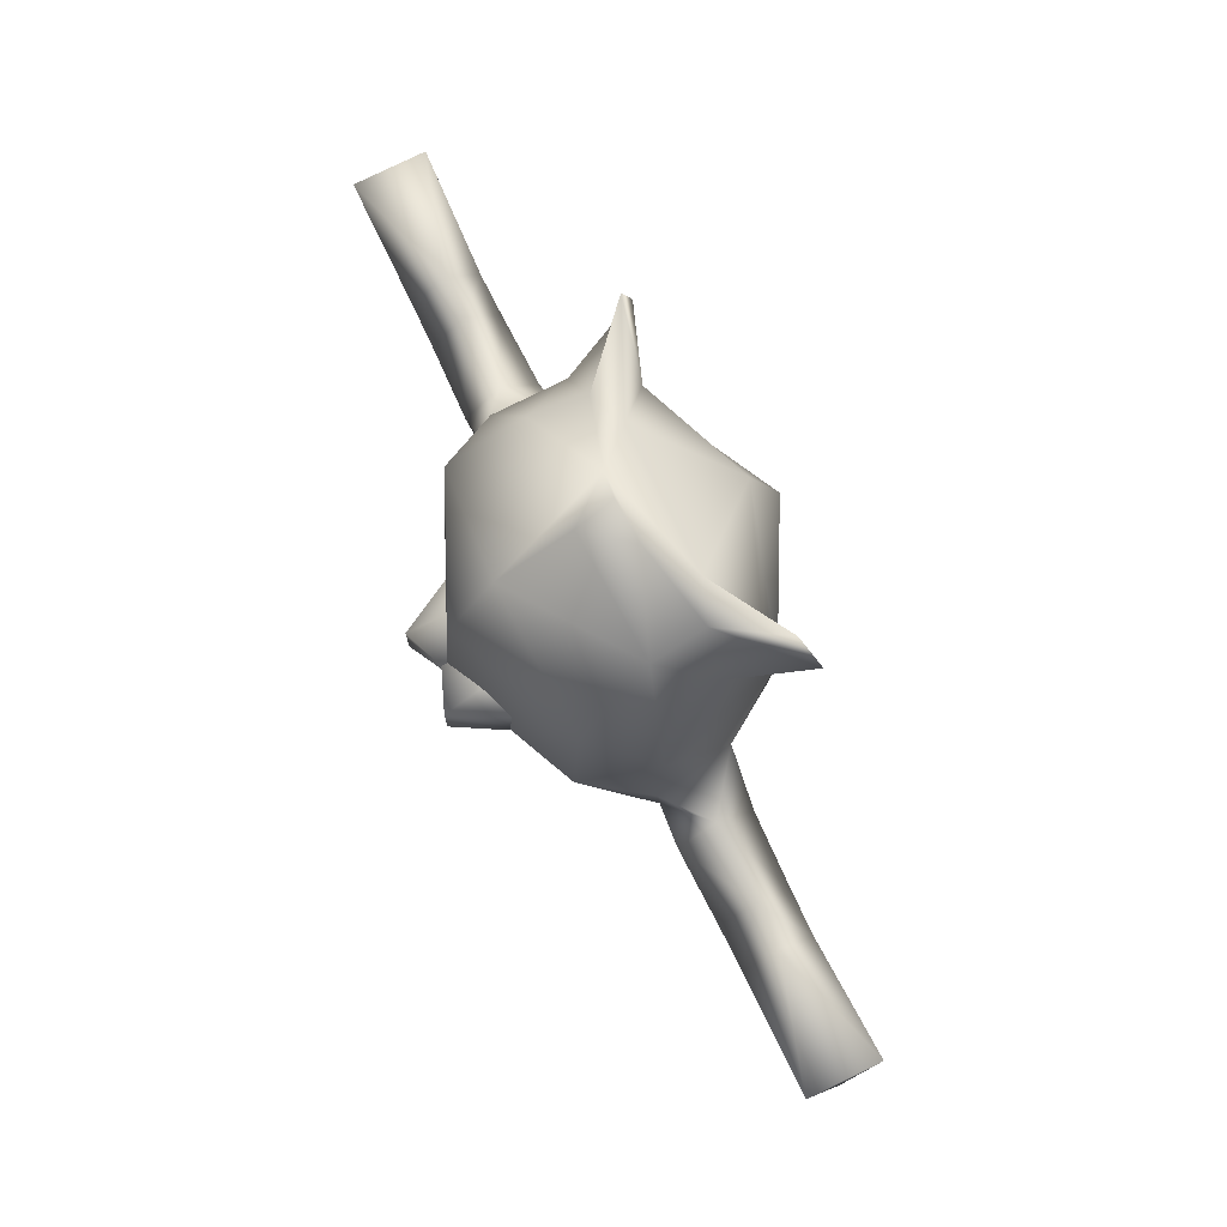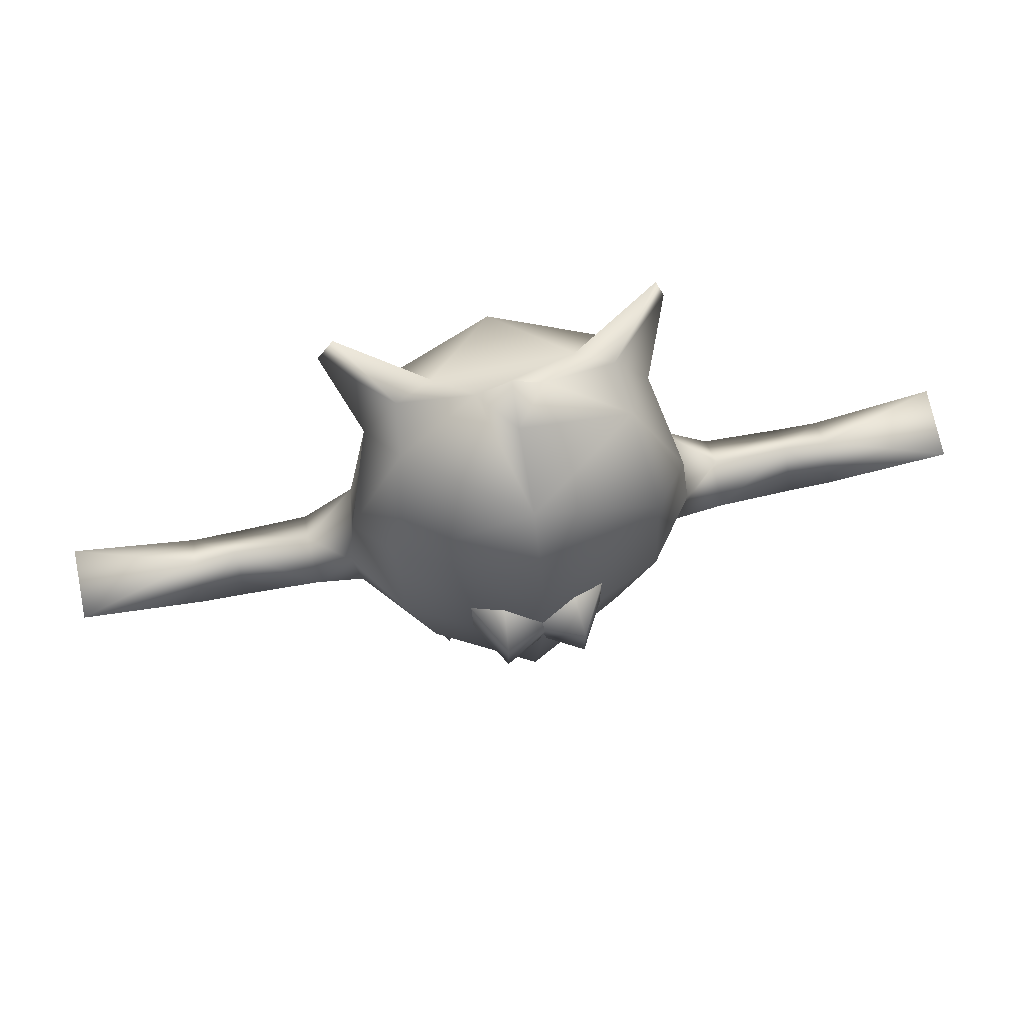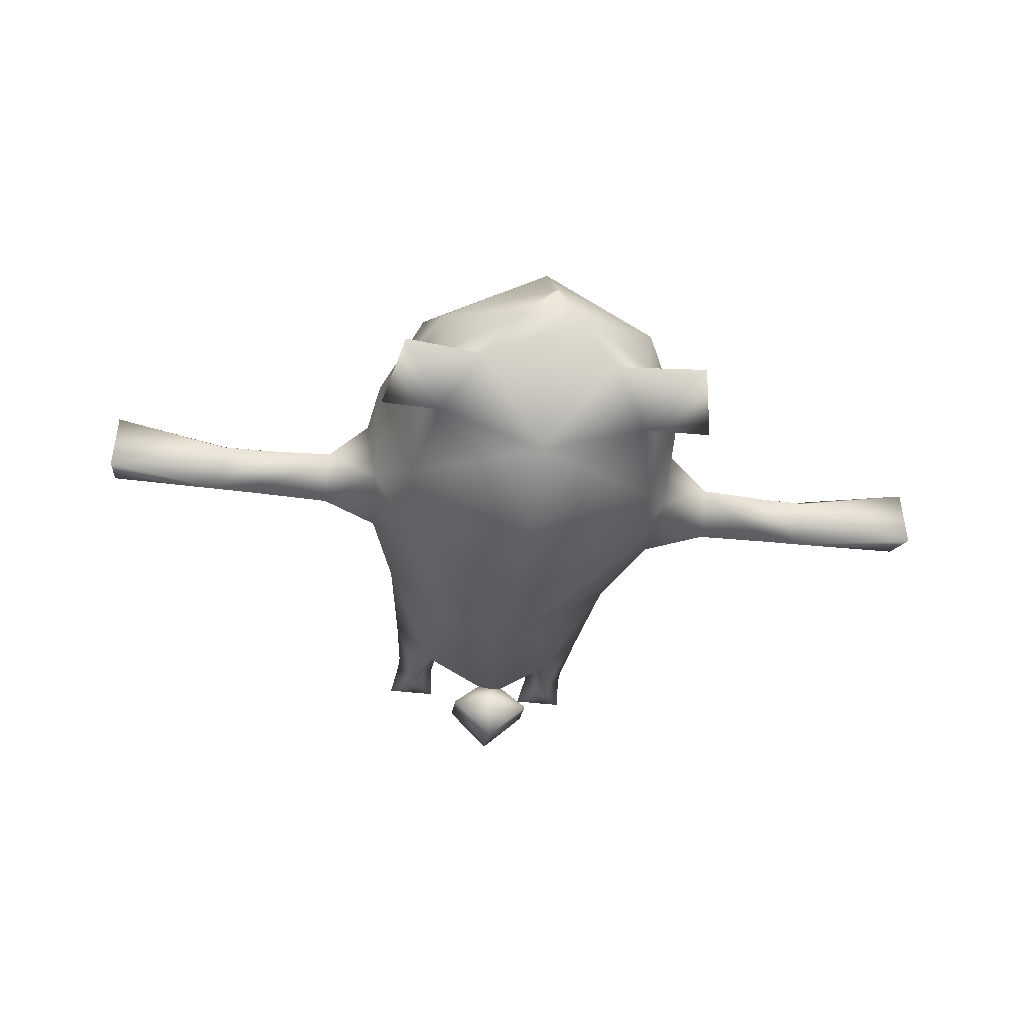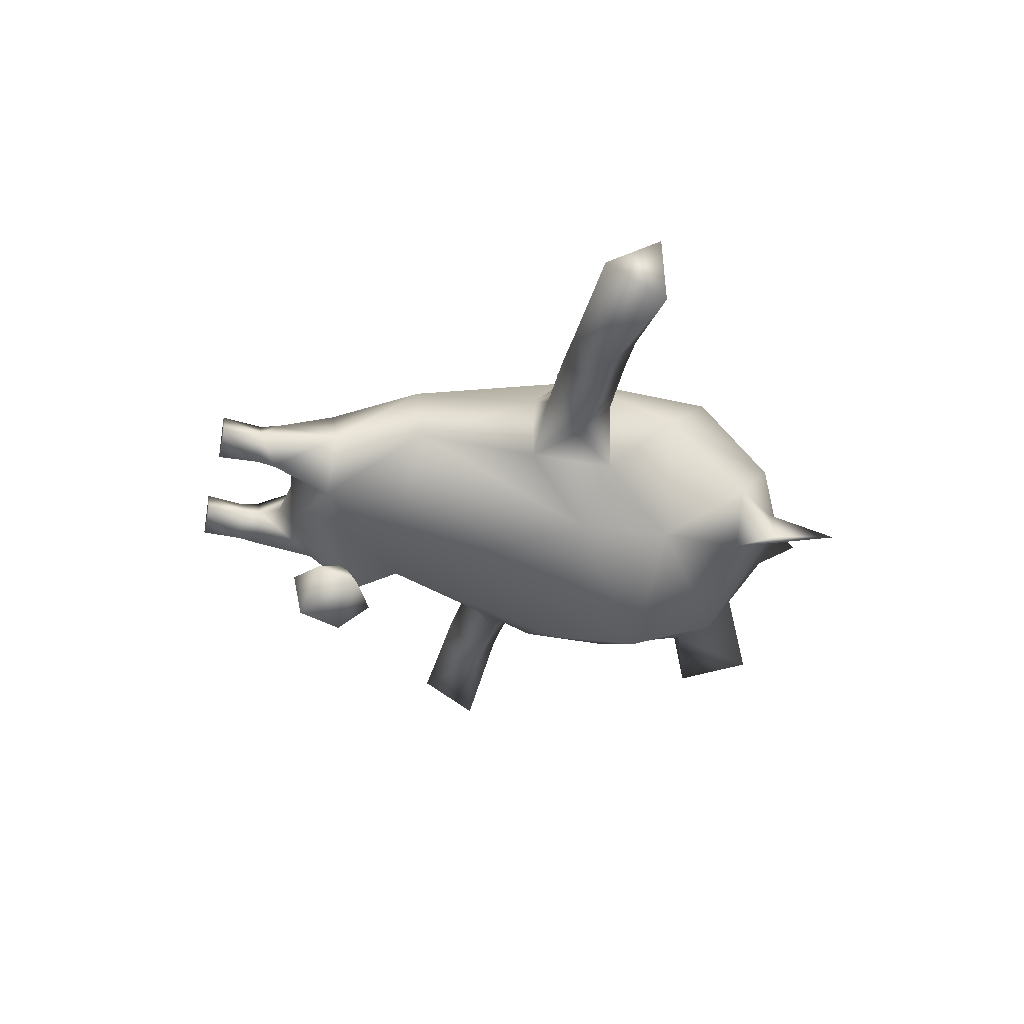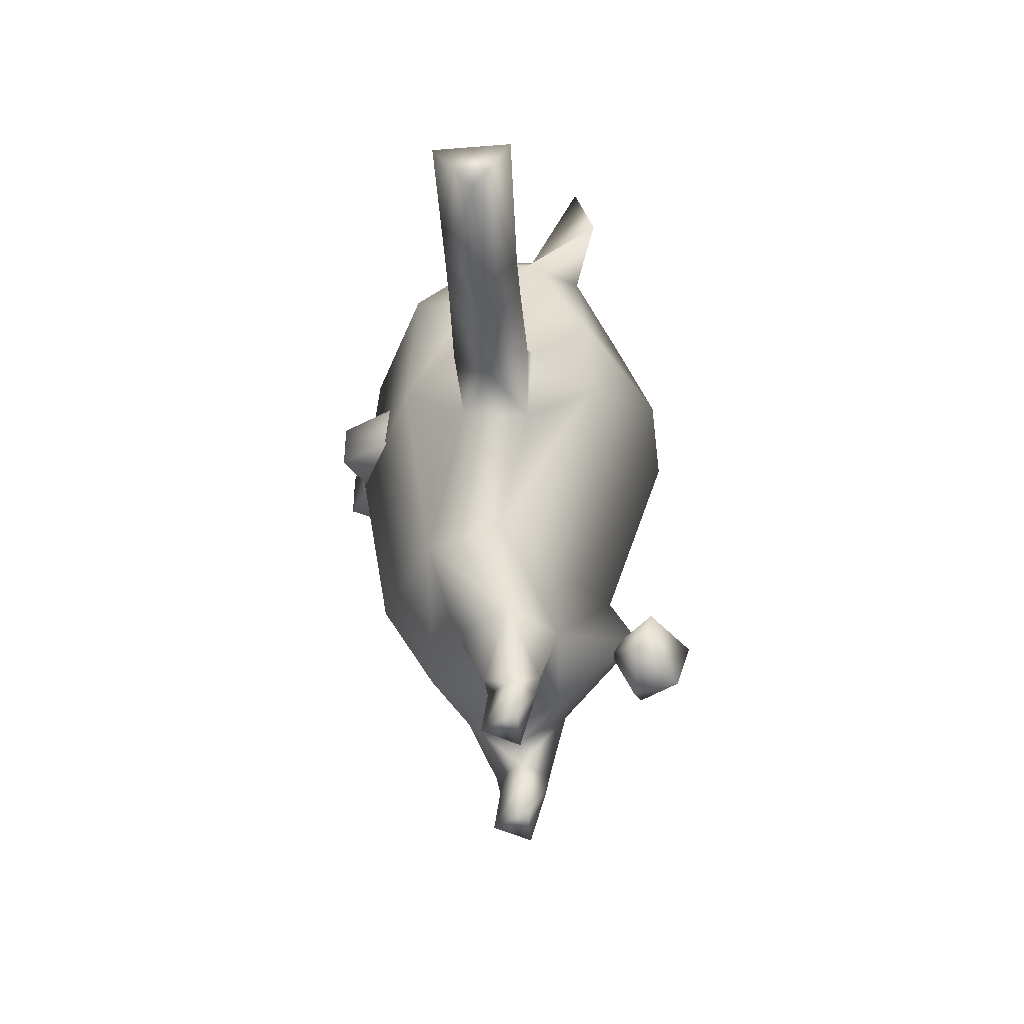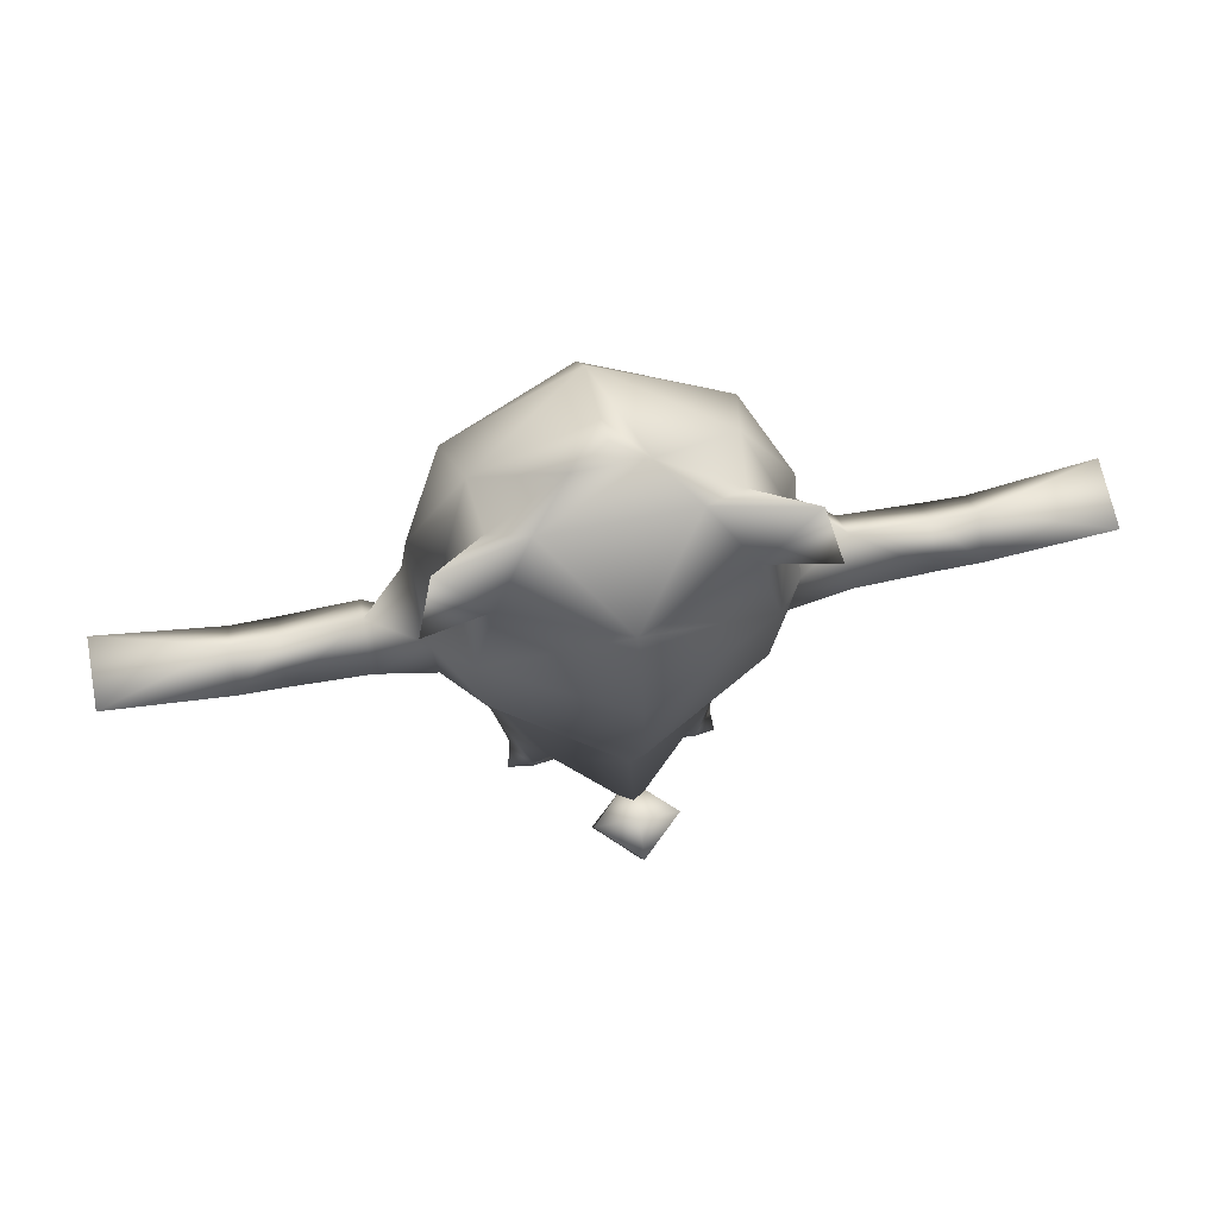
<metadata>
{"format":"obj","ext":"obj","renderer":"f3d","projection":"perspective","resolution":1024,"background":"white","views":[{"elev":75.4,"azim":64.2,"up":"+Y"},{"elev":69.8,"azim":-11.4,"up":"+Y"},{"elev":-42.4,"azim":171.9,"up":"+Z"},{"elev":-32.2,"azim":76.9,"up":"+Z"},{"elev":-41.7,"azim":93.9,"up":"+Y"},{"elev":67.6,"azim":169.1,"up":"+Y"}]}
</metadata>
<code>
v 0.3202 0.3632 0.005648
v 0.368 0.3982 0.04439
v 0.3202 0.3982 0.04505
v 0.368 0.3639 0.005673
v 0.3202 0.4011 -0.03089
v 0.368 0.4011 -0.03023
v 0.3202 0.4361 0.008516
v 0.368 0.4355 0.008492
v 0.5 0.4272 0.04686
v 0.5 0.3637 0.005575
v 0.5 0.4302 -0.0327
v -0.1123 0.04454 -0.005495
v -0.0896 0 0.02546
v -0.0897 0.04455 0.019
v -0.066 0.04454 -0.005495
v -0.06102 0.000472 -0.01275
v -0.0897 0.04453 -0.0317
v -0.1173 0.000472 -0.01275
v -0.368 0.4011 -0.03023
v -0.3202 0.4361 0.008512
v -0.3202 0.4011 -0.03089
v -0.368 0.4355 0.008487
v -0.5 0.4302 -0.0327
v -0.5 0.4272 0.04685
v -0.5 0.3652 0.005575
v -0.368 0.3982 0.04439
v -0.368 0.3639 0.005668
v -0.3202 0.3632 0.005642
v -0.3202 0.3982 0.04505
v 0.08959 0 0.02546
v 0.1122 0.04454 -0.005495
v 0.08969 0.04455 0.019
v 0.06599 0.04454 -0.005495
v 0.1173 0.000472 -0.01275
v 0.08969 0.04453 -0.0317
v 0.061 0.000472 -0.01275
v 0.06428 0.06456 -0.005404
v 0.07924 0.1327 0.05403
v 0.05256 0.0877 -0.005441
v 0.08967 0.06453 0.02305
v 0.07487 0.1325 -0.05491
v 0.08967 0.06459 -0.03559
v 0.1221 0.1333 -0.003608
v 0.112 0.06456 -0.005404
v -6e-06 0.4323 0.1754
v 0.1108 0.232 0.08367
v 0.144 0.4323 0.1108
v -6e-06 0.2329 0.1427
v -0.1108 0.232 0.08367
v -0.144 0.4323 0.1108
v -0.1222 0.1333 -0.003608
v -0.07925 0.1327 0.05403
v -0.1403 0.2323 0.002758
v -6e-06 0.1327 0.08723
v -6e-06 0.2315 -0.1101
v -0.07488 0.1325 -0.05491
v -6e-06 0.1789 -0.1389
v -6e-06 0.1004 -0.05197
v -6e-06 0.09561 -0.001164
v -0.05257 0.0877 -0.005441
v 0.1856 0.3603 0.04027
v 0.1402 0.2323 0.002758
v 0.1744 0.3629 -0.02879
v 0.1364 0.4319 -0.09707
v -0.1856 0.3603 0.04027
v -0.1744 0.3629 -0.02879
v -0.1364 0.4319 -0.09707
v -0.07632 0.6898 -0.04771
v -6e-06 0.6317 -0.1344
v -0.119 0.6317 -0.08643
v 0.0763 0.6898 -0.04771
v -0.03646 0.7208 -0.008392
v 0.03645 0.7208 -0.008392
v -6e-06 0.7554 -0.00121
v -6e-06 0.7208 0.03683
v -6e-06 0.6758 0.1146
v -0.1228 0.6758 0.02519
v -0.1397 0.5923 0.1019
v -0.1849 0.5349 0.03805
v -0.1932 0.4543 0.04866
v 0.119 0.6317 -0.08643
v 0.1421 0.5347 -0.09697
v 0.1542 0.6318 -0.02879
v 0.1848 0.5349 0.03805
v 0.123 0.6755 0.02525
v 0.1397 0.5923 0.1019
v -6e-06 0.5923 0.1635
v 0.1793 0.4563 -0.03516
v -6e-06 0.5345 -0.1708
v -0.1421 0.5347 -0.09696
v -0.1542 0.6318 -0.02879
v 0.1931 0.4543 0.04866
v -0.1793 0.4563 -0.03516
v -6e-06 0.4314 -0.1737
v 0.1691 0.738 -0.08872
v 0.1163 0.6794 -0.03297
v 0.1879 0.6572 -0.1098
v -0.1163 0.6794 -0.03297
v -0.1691 0.738 -0.08872
v -0.1879 0.6572 -0.1098
v 0.2375 0.3658 0.006003
v 0.2375 0.3981 0.04737
v 0.2375 0.4411 0.008601
v 0.2375 0.4012 -0.03321
v -0.2375 0.4012 -0.03321
v -0.2375 0.3658 0.006001
v -0.2375 0.4411 0.0086
v -0.2375 0.3981 0.04737
v -0.0643 0.06456 -0.005404
v -0.08968 0.06459 -0.03559
v -0.08968 0.06453 0.02305
v -0.112 0.06456 -0.005404
v 0.04319 0.4807 0.1948
v 0.07327 0.4281 0.1408
v 0.07327 0.4815 0.1388
v 0.04319 0.429 0.1948
v 0.000946 0.4295 0.1717
v -0.01545 0.4802 0.1717
v 0.0391 0.4961 0.153
v -0.07387 0.4281 0.1408
v -0.04321 0.4807 0.1948
v -0.07387 0.4815 0.1388
v -0.04321 0.429 0.1948
v 0.01544 0.4802 0.1717
v -0.000957 0.4295 0.1717
v -0.03911 0.4961 0.153
v -0.04517 0.1766 -0.1546
v -6e-06 0.1663 -0.107
v -6e-06 0.1998 -0.1621
v -0.04517 0.1302 -0.1397
v -6e-06 0.1636 -0.1948
v -6e-06 0.1173 -0.1799
v 0.04516 0.1766 -0.1546
v 0.04516 0.1302 -0.1397
v -6e-06 0.107 -0.1322
g 18592_t.obj/AnonymousMesh0
f 1 2 3
f 4 2 1
f 5 4 1
f 6 4 5
f 7 6 5
f 8 6 7
f 2 8 7
f 9 8 2
f 10 9 2
f 11 9 10
f 6 11 10
f 8 11 6
f 4 10 2
f 6 10 4
f 11 8 9
f 3 2 7
f 12 13 14
f 13 15 14
f 13 16 15
f 15 16 17
f 18 13 12
f 18 12 17
f 16 18 17
f 16 13 18
f 19 20 21
f 22 20 19
f 23 22 19
f 24 22 23
f 25 24 23
f 26 24 25
f 27 26 25
f 28 26 27
f 21 28 27
f 19 25 23
f 27 25 19
f 21 27 19
f 26 22 24
f 20 22 26
f 29 20 26
f 29 26 28
f 30 31 32
f 30 32 33
f 34 31 30
f 34 35 31
f 30 33 36
f 36 33 35
f 35 34 36
f 36 34 30
f 37 38 39
f 40 38 37
f 37 41 42
f 39 41 37
f 43 40 44
f 38 40 43
f 33 42 35
f 37 42 33
f 32 37 33
f 40 37 32
f 31 40 32
f 44 40 31
f 42 31 35
f 44 31 42
f 42 43 44
f 42 41 43
f 45 46 47
f 48 46 45
f 45 49 48
f 50 49 45
f 49 51 52
f 53 51 49
f 54 46 48
f 38 46 54
f 49 54 48
f 52 54 49
f 53 55 56
f 53 56 51
f 56 55 57
f 55 41 57
f 41 39 58
f 38 54 59
f 39 38 59
f 58 39 59
f 57 41 58
f 60 59 52
f 59 60 58
f 52 59 54
f 58 60 56
f 57 58 56
f 61 62 63
f 46 62 61
f 47 46 61
f 55 62 41
f 64 62 55
f 53 65 66
f 49 65 53
f 43 46 38
f 62 46 43
f 55 66 67
f 53 66 55
f 62 43 41
f 49 50 65
f 64 63 62
f 68 69 70
f 71 69 68
f 72 71 68
f 73 71 72
f 74 73 72
f 75 73 74
f 72 75 74
f 76 75 72
f 77 76 72
f 78 76 77
f 79 78 77
f 50 78 79
f 80 50 79
f 81 69 71
f 82 69 81
f 83 82 81
f 84 82 83
f 85 84 83
f 86 84 85
f 76 86 85
f 87 86 76
f 78 87 76
f 45 87 78
f 50 45 78
f 64 88 63
f 82 88 64
f 89 82 64
f 69 82 89
f 90 69 89
f 70 69 90
f 91 70 90
f 84 88 82
f 92 88 84
f 47 92 84
f 61 92 47
f 90 67 93
f 94 67 90
f 89 94 90
f 64 94 89
f 95 71 96
f 81 71 95
f 97 81 95
f 86 47 84
f 45 47 86
f 87 45 86
f 96 97 95
f 83 97 96
f 72 98 77
f 68 98 72
f 96 73 85
f 71 73 96
f 68 99 98
f 70 99 68
f 98 100 91
f 99 100 98
f 91 79 77
f 90 79 91
f 79 93 80
f 90 93 79
f 55 94 64
f 67 94 55
f 85 75 76
f 73 75 85
f 81 97 83
f 96 85 83
f 98 91 77
f 70 91 100
f 70 100 99
f 3 101 1
f 102 101 3
f 7 102 3
f 103 102 7
f 5 103 7
f 104 103 5
f 101 104 5
f 101 63 104
f 61 63 101
f 102 61 101
f 103 61 102
f 88 104 63
f 103 104 88
f 92 103 88
f 61 103 92
f 5 1 101
f 21 105 106
f 107 105 21
f 20 107 21
f 108 107 20
f 29 108 20
f 106 108 29
f 28 106 29
f 21 106 28
f 80 107 108
f 93 107 80
f 105 107 93
f 66 105 93
f 106 105 66
f 65 106 66
f 108 106 65
f 80 108 65
f 50 80 65
f 93 67 66
f 56 109 110
f 60 109 56
f 52 109 60
f 111 109 52
f 111 51 112
f 52 51 111
f 15 110 109
f 17 110 15
f 109 14 15
f 111 14 109
f 12 110 17
f 112 110 12
f 111 12 14
f 112 12 111
f 110 51 56
f 110 112 51
f 113 114 115
f 116 114 113
f 117 113 118
f 116 113 117
f 118 113 119
f 115 119 113
f 117 114 116
f 120 121 122
f 123 121 120
f 123 124 121
f 125 124 123
f 122 121 126
f 121 124 126
f 120 125 123
f 127 128 129
f 130 128 127
f 131 130 127
f 132 130 131
f 133 131 129
f 132 131 133
f 134 132 133
f 135 132 134
f 128 133 129
f 134 133 128
f 135 134 128
f 131 127 129
f 130 132 135
f 128 130 135

</code>
